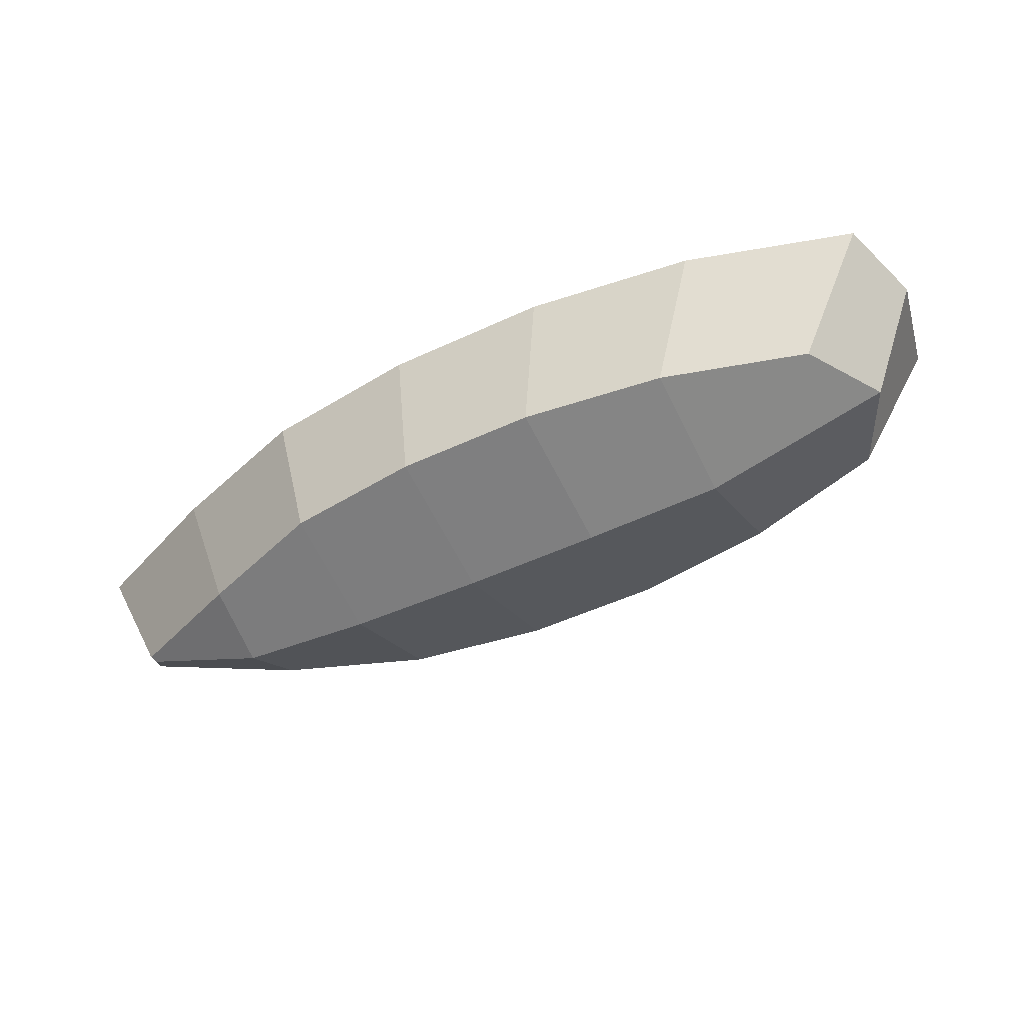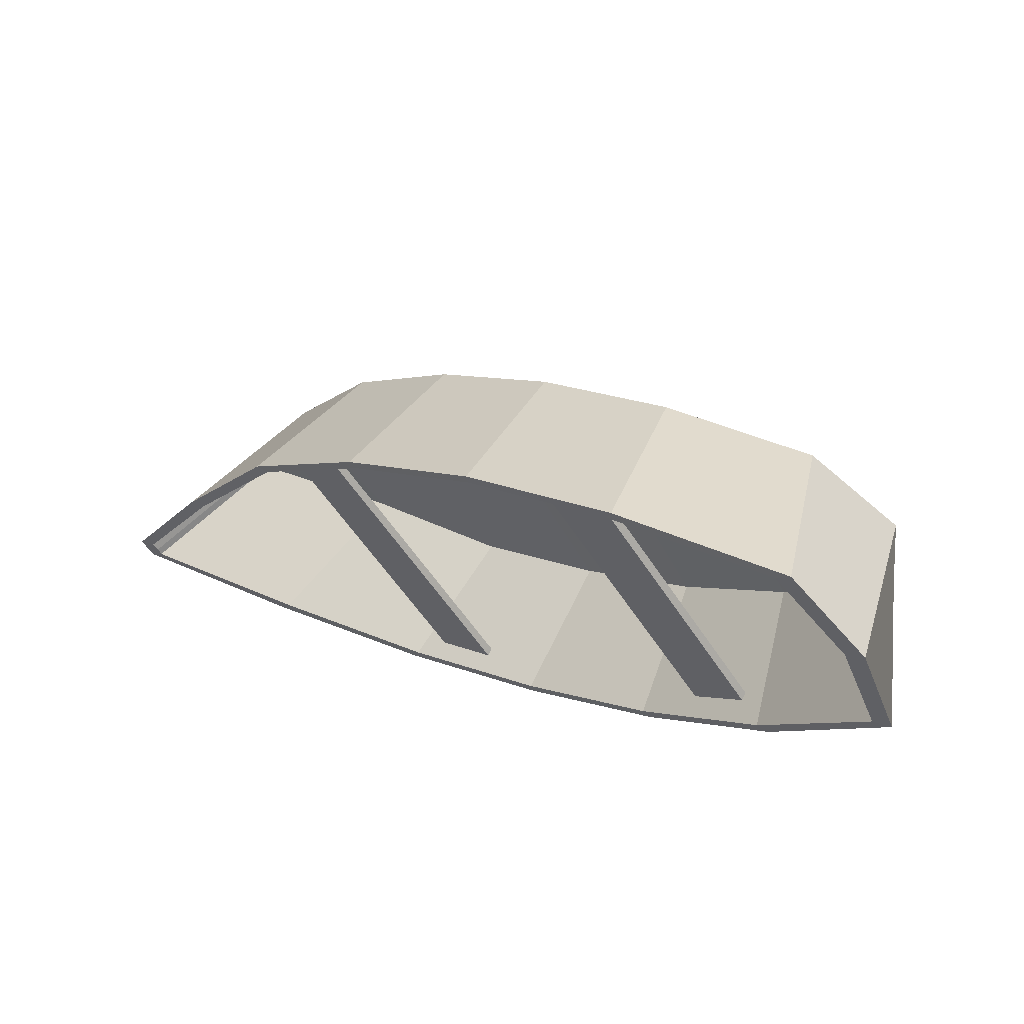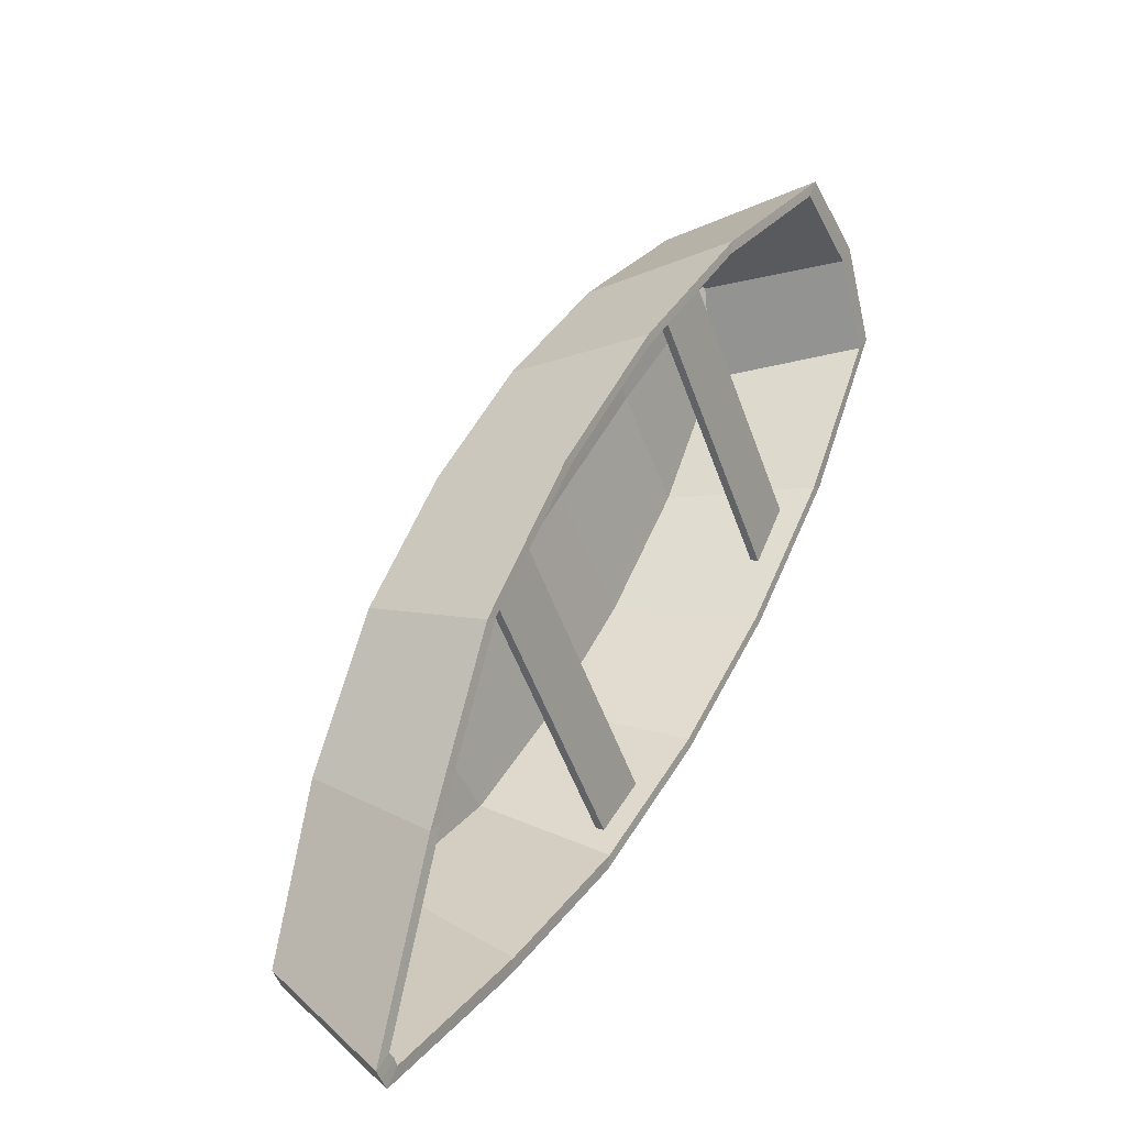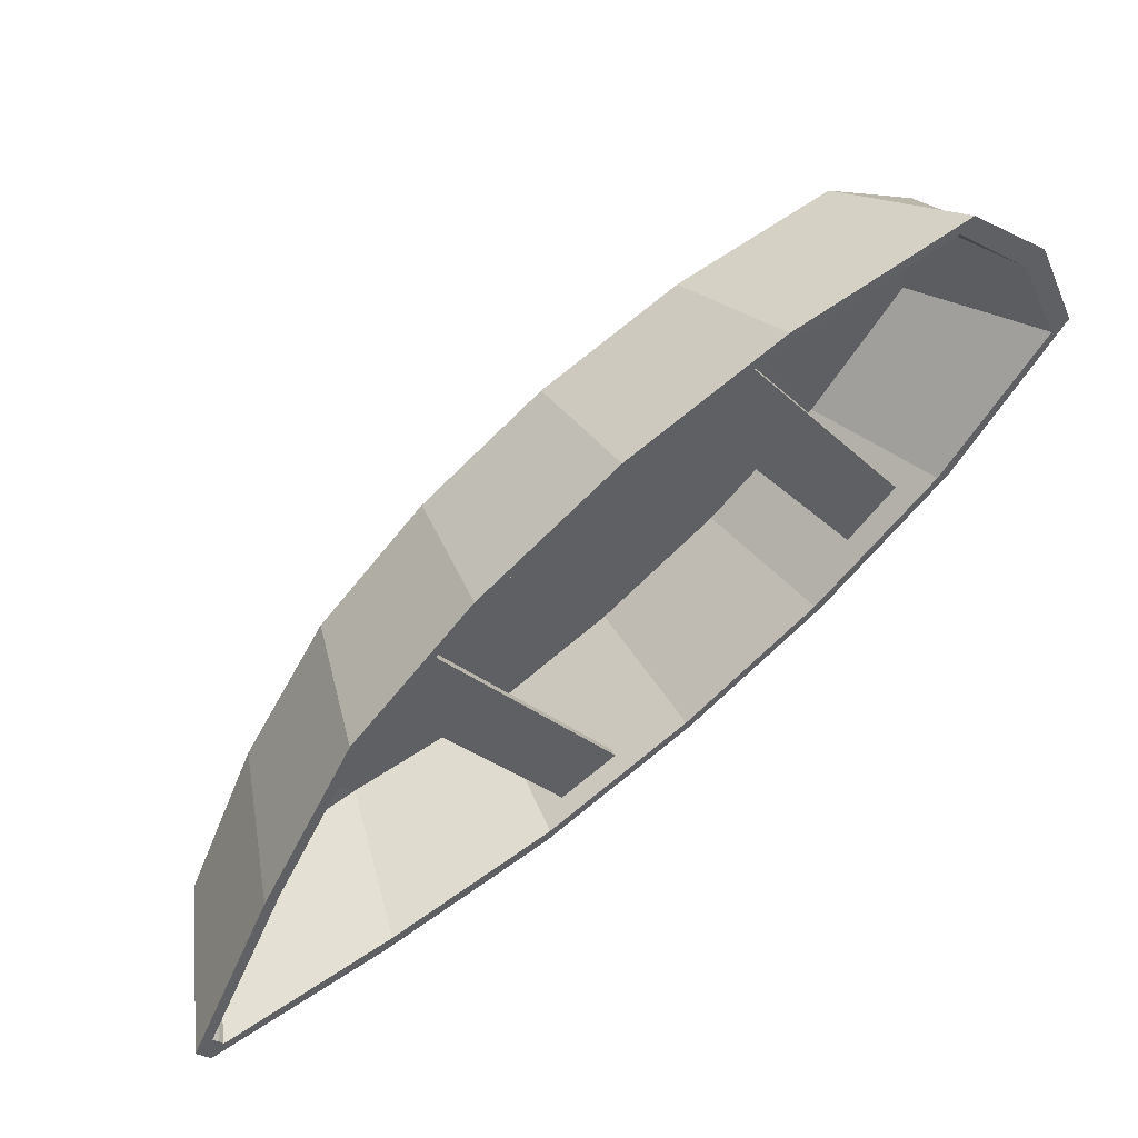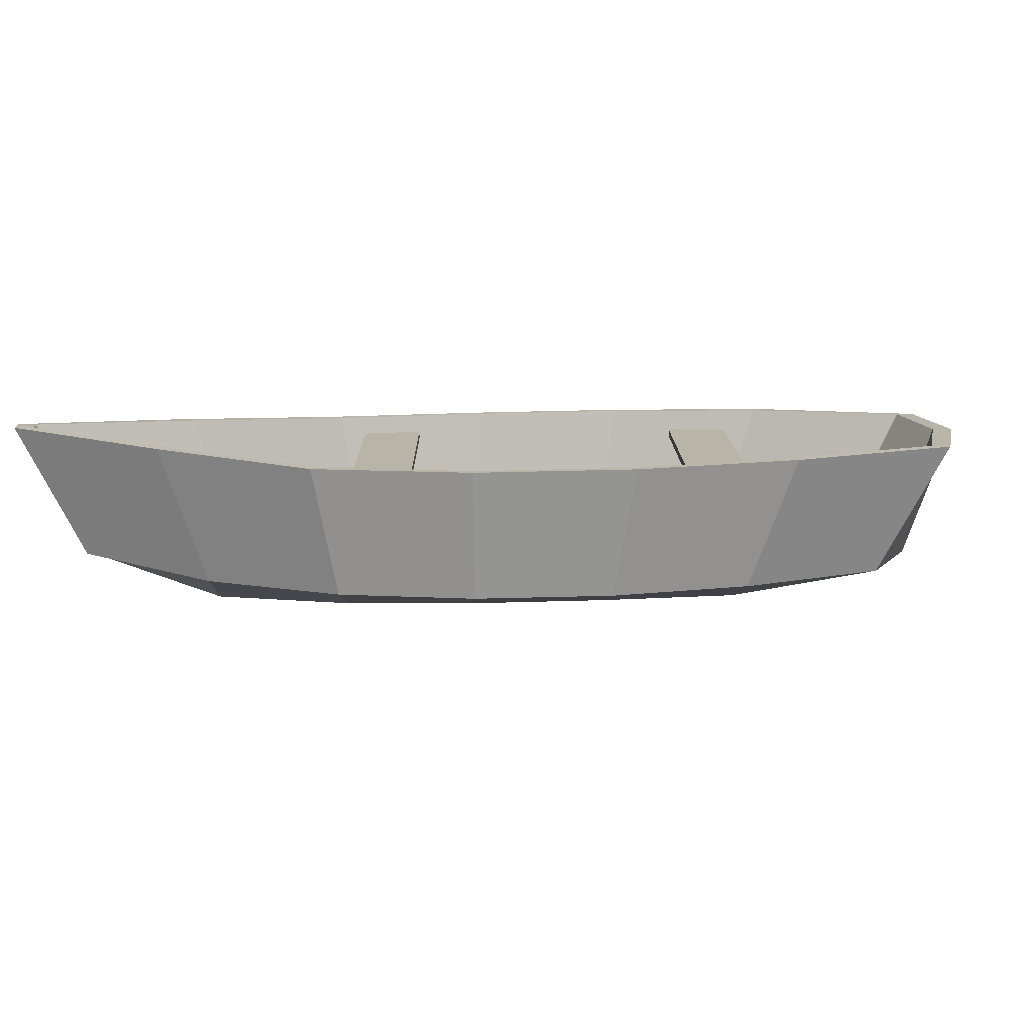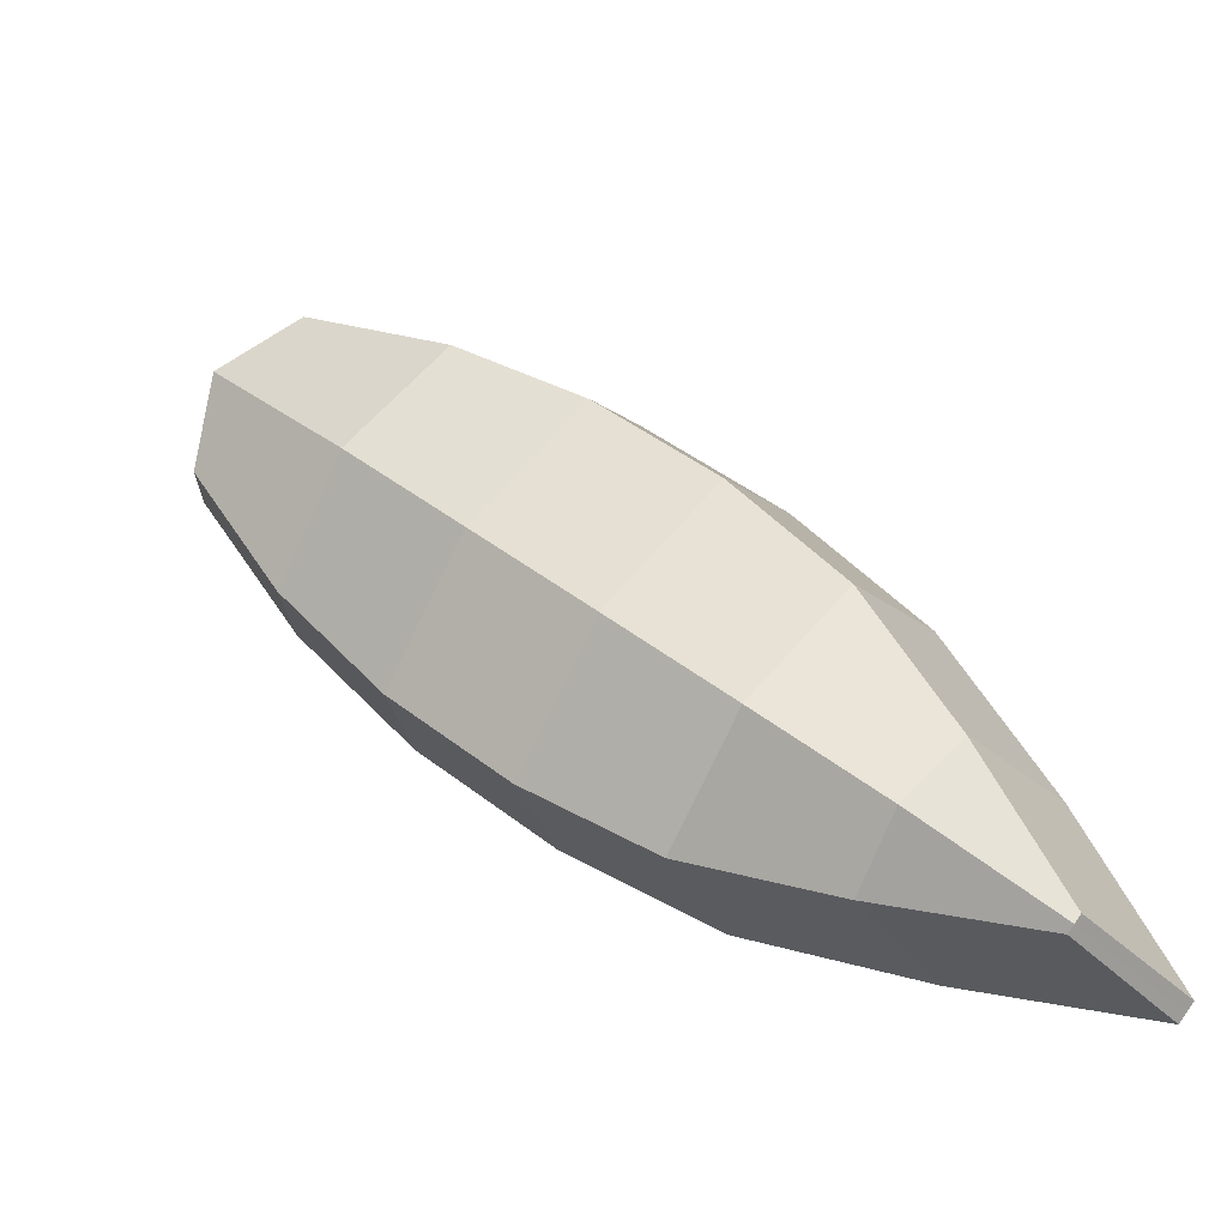
<metadata>
{"format":"obj","ext":"obj","renderer":"f3d","projection":"perspective","resolution":1024,"background":"white","views":[{"elev":-44.0,"azim":-114.3,"up":"+Y"},{"elev":61.7,"azim":-148.6,"up":"+Z"},{"elev":6.3,"azim":121.2,"up":"+Z"},{"elev":47.3,"azim":152.4,"up":"+Z"},{"elev":14.2,"azim":-143.3,"up":"+Y"},{"elev":-19.9,"azim":18.7,"up":"+Z"}]}
</metadata>
<code>
o Cube.119_Cube.135
v -25.56 -1.965 57.21
v -28.07 -1.979 59.47
v -25.33 -1.409 57.05
v -28.25 -1.438 59.68
v -25.86 -2.025 57.75
v -26.18 -2.031 58.25
v -26.58 -2.03 58.65
v -27.03 -2.019 58.99
v -27.52 -2 59.27
v -25.67 -1.449 57.68
v -26.04 -1.488 58.27
v -26.51 -1.487 58.73
v -27.03 -1.475 59.13
v -27.61 -1.455 59.45
v -25.61 -1.964 57.15
v -28.46 -1.967 58.95
v -25.38 -1.407 56.98
v -28.71 -1.424 59.08
v -26.21 -2.014 57.28
v -26.78 -2.013 57.46
v -27.28 -2.009 57.73
v -27.72 -1.998 58.07
v -28.12 -1.982 58.48
v -26.08 -1.436 57.14
v -26.75 -1.466 57.34
v -27.32 -1.463 57.66
v -27.84 -1.45 58.06
v -28.31 -1.434 58.53
v -25.59 -1.964 57.18
v -28.41 -1.971 59.32
v -25.35 -1.408 57.01
v -28.55 -1.43 59.44
v -26.04 -2.168 57.51
v -26.48 -2.201 57.85
v -26.93 -2.202 58.19
v -27.38 -2.189 58.53
v -27.82 -2.168 58.87
v -25.61 -1.959 57.23
v -28.03 -1.972 59.43
v -25.4 -1.409 57.08
v -28.2 -1.436 59.63
v -25.9 -2.021 57.76
v -26.21 -2.023 58.25
v -26.6 -2.021 58.64
v -27.03 -2.01 58.97
v -27.51 -1.992 59.24
v -25.73 -1.45 57.7
v -26.09 -1.488 58.27
v -26.54 -1.486 58.72
v -27.04 -1.474 59.09
v -27.59 -1.455 59.4
v -25.65 -1.958 57.19
v -28.41 -1.96 58.93
v -25.43 -1.408 57.03
v -28.64 -1.423 59.05
v -26.23 -2.011 57.32
v -26.79 -2.005 57.49
v -27.27 -2.001 57.76
v -27.7 -1.99 58.09
v -28.09 -1.974 58.48
v -26.11 -1.438 57.19
v -26.77 -1.468 57.39
v -27.31 -1.463 57.7
v -27.81 -1.451 58.08
v -28.26 -1.434 58.53
v -25.63 -1.957 57.21
v -28.36 -1.964 59.28
v -25.42 -1.408 57.06
v -28.49 -1.429 59.39
v -27.82 -2.01 58.87
v -27.37 -2.031 58.53
v -26.93 -2.044 58.19
v -26.48 -2.043 57.85
v -26.03 -2.01 57.51
v -28.22 -1.965 59.18
v -25.63 -1.957 57.21
v -28.09 -1.974 58.48
v -27.7 -1.99 58.09
v -27.27 -2.001 57.76
v -26.79 -2.005 57.49
v -26.23 -2.011 57.32
v -28.41 -1.96 58.93
v -25.65 -1.958 57.19
v -27.51 -1.992 59.24
v -27.03 -2.01 58.97
v -25.61 -1.959 57.23
v -28.03 -1.972 59.43
v -25.9 -2.021 57.76
v -26.21 -2.023 58.25
v -26.6 -2.021 58.64
f 37 9 2 30
f 29 31 3 1
f 9 14 4 2
f 29 1 5 33
f 33 5 6 34
f 34 6 7 35
f 35 7 8 36
f 36 8 9 37
f 1 3 10 5
f 5 10 11 6
f 6 11 12 7
f 7 12 13 8
f 8 13 14 9
f 2 4 32 30
f 37 30 16 23
f 29 15 17 31
f 23 16 18 28
f 29 33 19 15
f 33 34 20 19
f 34 35 21 20
f 35 36 22 21
f 36 37 23 22
f 15 19 24 17
f 19 20 25 24
f 20 21 26 25
f 21 22 27 26
f 22 23 28 27
f 16 30 32 18
f 38 40 68 66
f 39 41 51 46
f 42 47 40 38
f 43 48 47 42
f 44 49 48 43
f 45 50 49 44
f 46 51 50 45
f 67 69 41 39
f 68 54 52 66
f 65 55 53 60
f 54 61 56 52
f 61 62 57 56
f 62 63 58 57
f 63 64 59 58
f 64 65 60 59
f 55 69 67 53
f 3 31 68 40
f 4 14 51 41
f 10 3 40 47
f 11 10 47 48
f 12 11 48 49
f 13 12 49 50
f 14 13 50 51
f 32 4 41 69
f 31 17 54 68
f 28 18 55 65
f 17 24 61 54
f 24 25 62 61
f 25 26 63 62
f 26 27 64 63
f 27 28 65 64
f 18 32 69 55
f 75 87 84 70
f 74 88 86 76
f 73 89 88 74
f 72 90 89 73
f 71 85 90 72
f 70 84 85 71
f 77 82 75 70
f 83 81 74 76
f 81 80 73 74
f 80 79 72 73
f 79 78 71 72
f 78 77 70 71
o Cube.135_Cube.136
v -27.08 -1.567 57.55
v -26.86 -1.57 57.44
v -26.18 -1.591 58.33
v -26.35 -1.59 58.52
v -27.08 -1.538 57.55
v -26.86 -1.54 57.44
v -26.18 -1.561 58.34
v -26.35 -1.56 58.52
v -27.26 -1.581 59.21
v -27.48 -1.578 59.34
v -28.17 -1.557 58.44
v -27.98 -1.559 58.26
v -27.26 -1.55 59.21
v -27.48 -1.548 59.34
v -28.17 -1.527 58.44
v -27.98 -1.529 58.26
f 95 96 92 91
f 96 97 93 92
f 97 98 94 93
f 98 95 91 94
f 91 92 93 94
f 98 97 96 95
f 103 104 100 99
f 104 105 101 100
f 105 106 102 101
f 106 103 99 102
f 99 100 101 102
f 106 105 104 103

</code>
